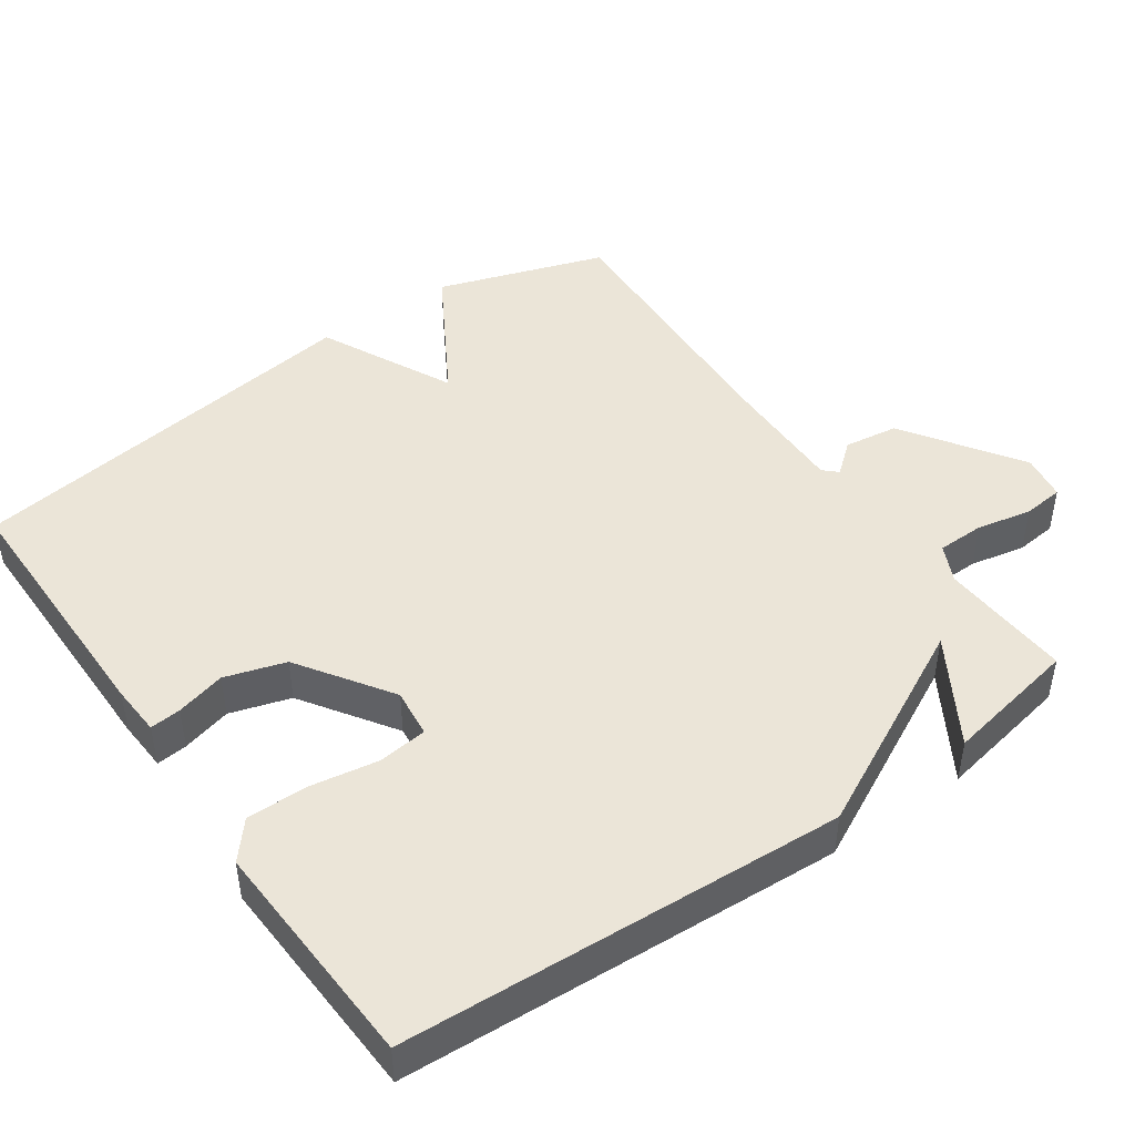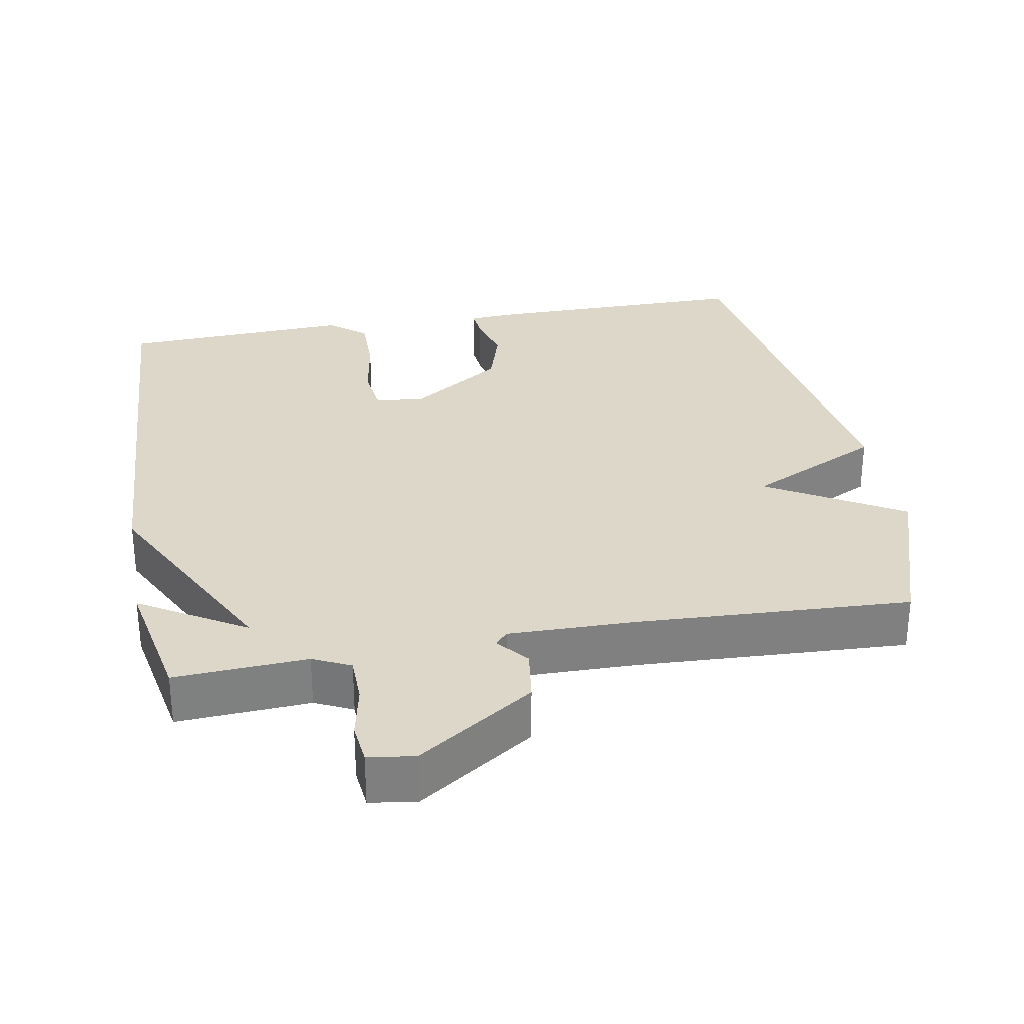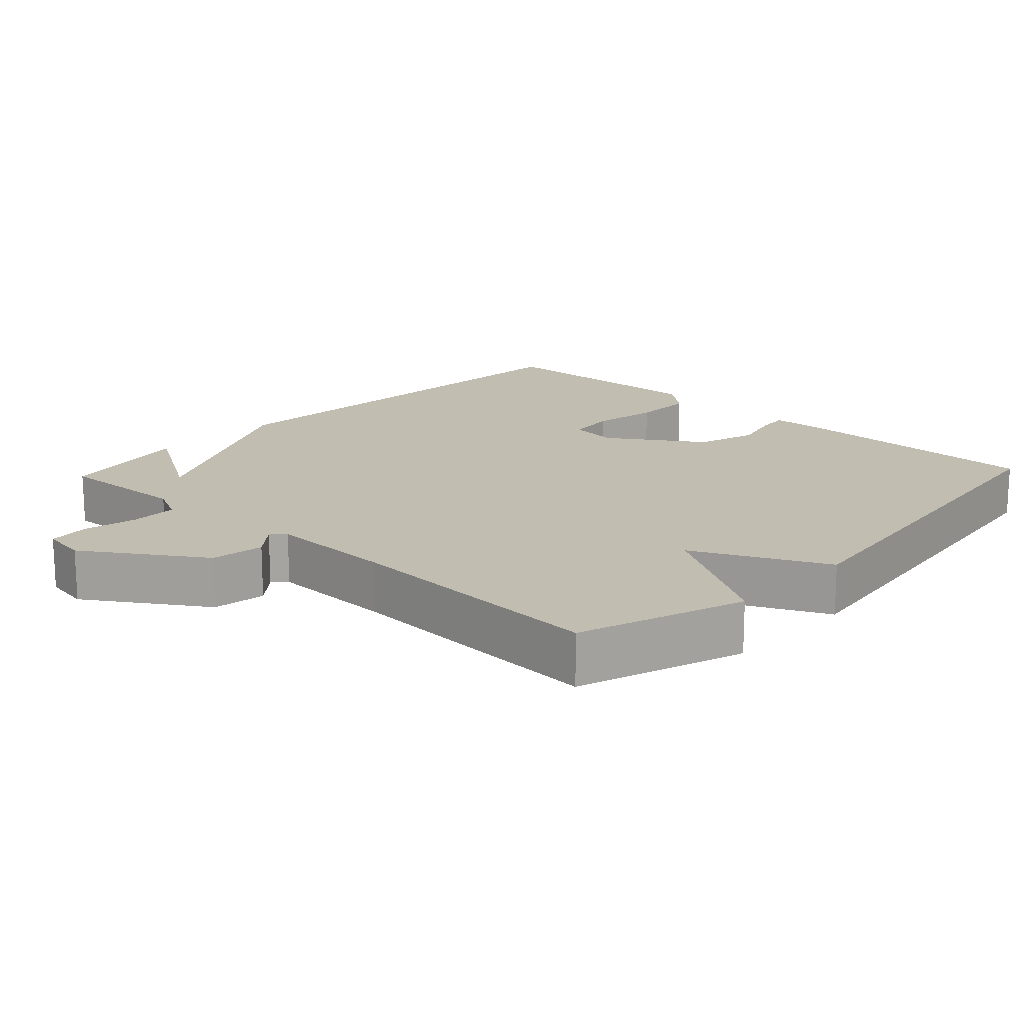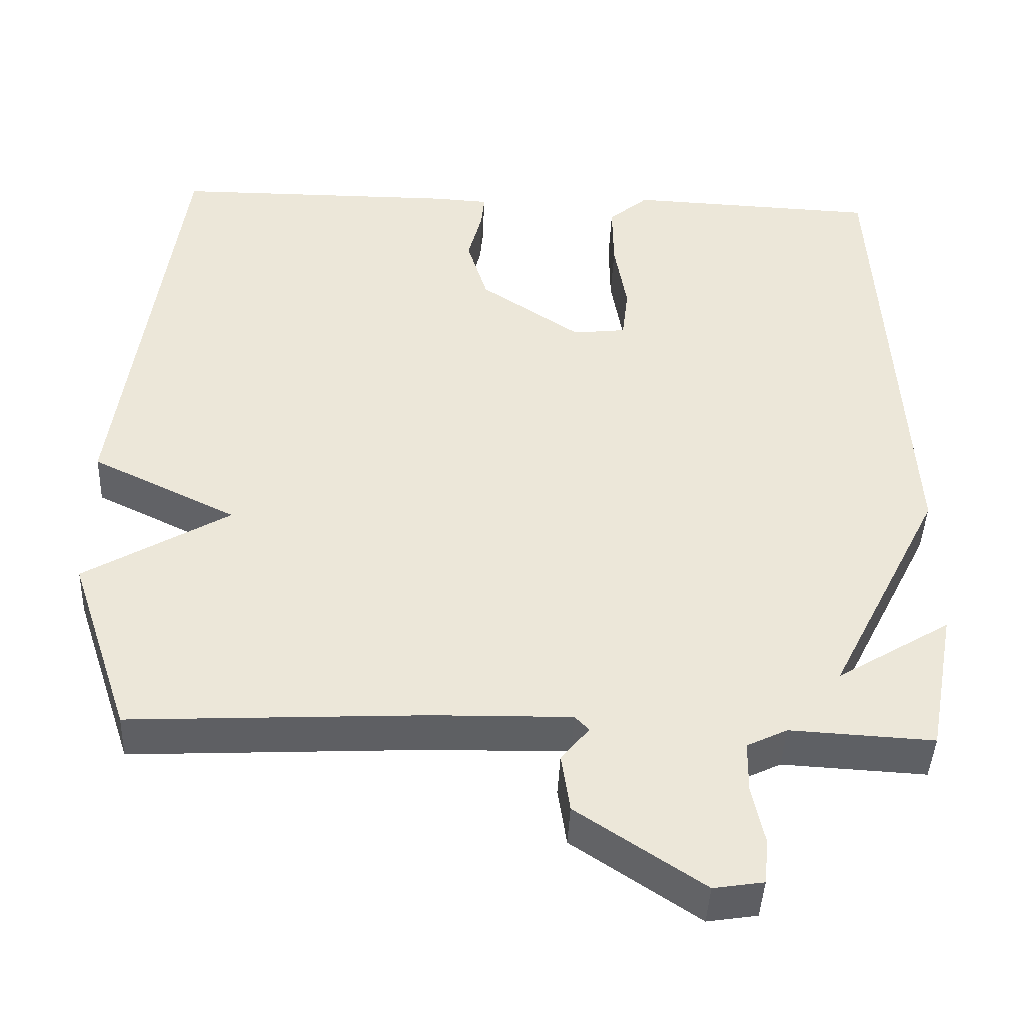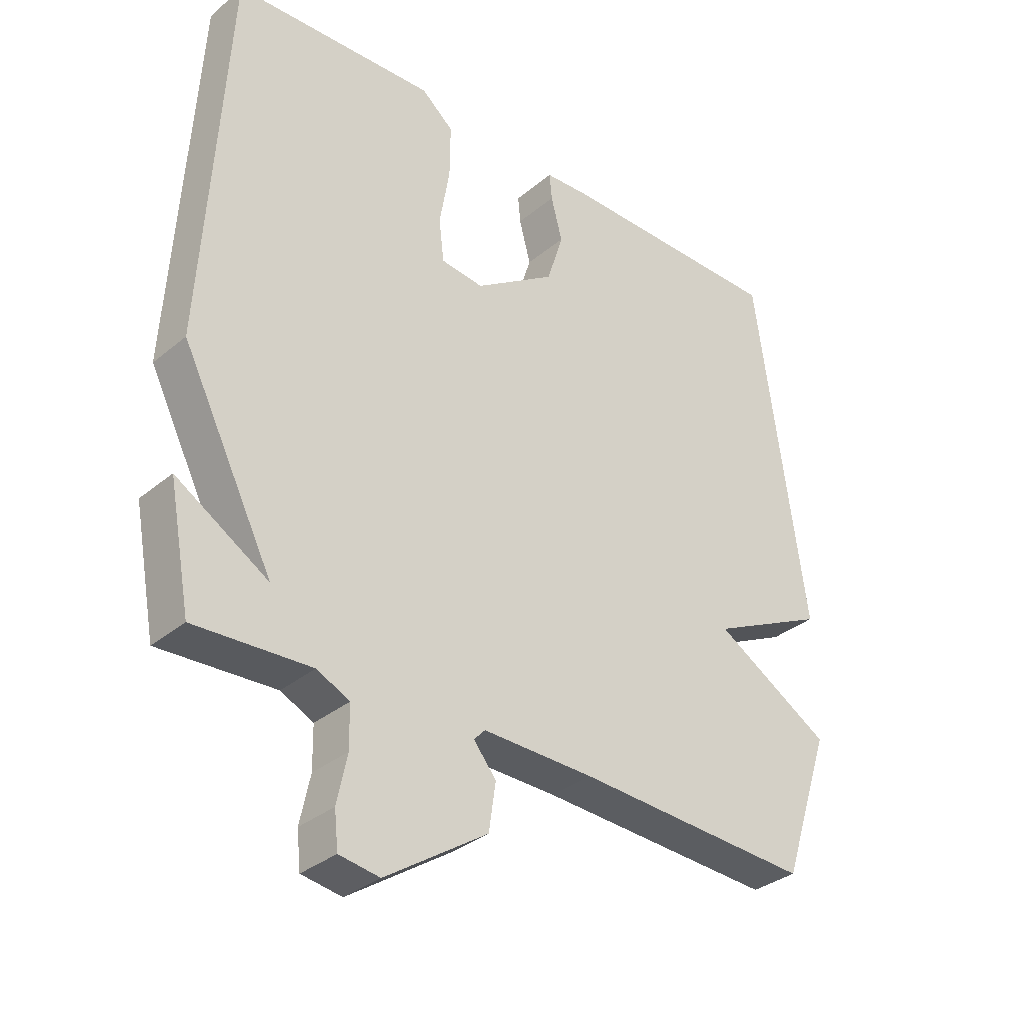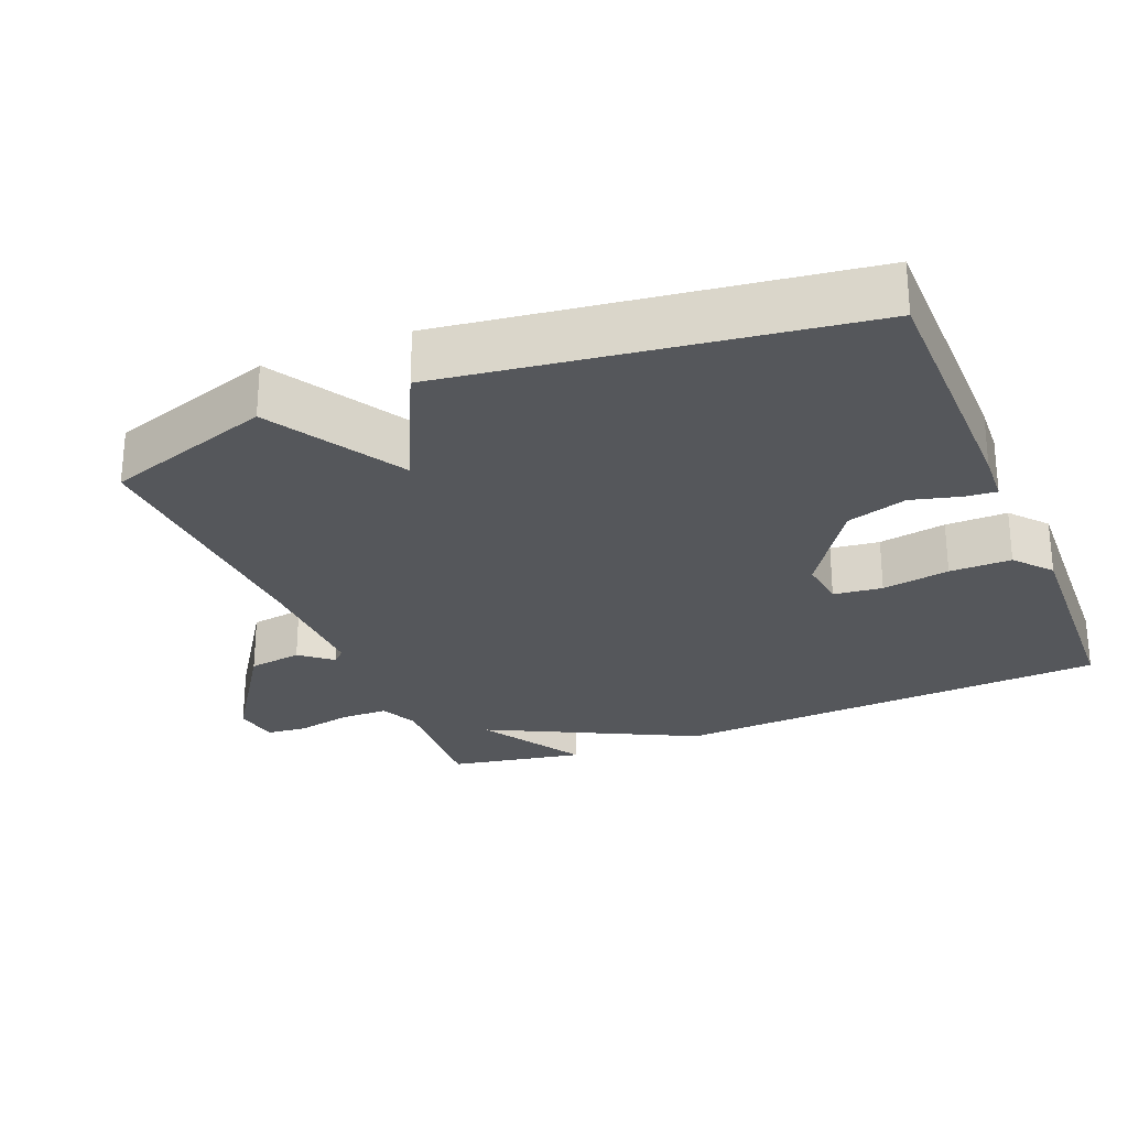
<metadata>
{"format":"obj","ext":"obj","renderer":"f3d","projection":"perspective","resolution":1024,"background":"white","views":[{"elev":45.9,"azim":54.9,"up":"+Y"},{"elev":30.3,"azim":169.6,"up":"+Y"},{"elev":17.0,"azim":-136.7,"up":"+Y"},{"elev":-42.8,"azim":-2.4,"up":"+Z"},{"elev":-33.5,"azim":138.4,"up":"+Z"},{"elev":-26.8,"azim":-67.7,"up":"+Y"}]}
</metadata>
<code>
v 0.5 0.07 0.5
v 0.535 0.07 -0.113
v 0.389 0.07 -0.402
v 0.535 0.07 -0.313
v 0.5 0.07 -0.5
v 0.316 0.07 -0.49
v 0.264 0.07 -0.515
v 0.263 0.07 -0.581
v 0.279 0.07 -0.657
v 0.273 0.07 -0.714
v 0.209 0.07 -0.724
v 0.047 0.07 -0.616
v 0.036 0.07 -0.541
v 0.072 0.07 -0.497
v 0.054 0.07 -0.478
v -0.123 0.07 -0.481
v -0.5 0.07 -0.5
v -0.578 0.07 -0.267
v -0.392 0.07 -0.157
v -0.578 0.07 -0.067
v -0.5 0.07 0.5
v -0.136 0.07 0.501
v -0.065 0.07 0.497
v -0.069 0.07 0.454
v -0.087 0.07 0.385
v -0.061 0.07 0.301
v 0.068 0.07 0.215
v 0.136 0.07 0.223
v 0.144 0.07 0.291
v 0.128 0.07 0.385
v 0.127 0.07 0.471
v 0.178 0.07 0.514
v 0.5 0 0.5
v 0.535 0 -0.113
v 0.389 0 -0.402
v 0.535 0 -0.313
v 0.5 0 -0.5
v 0.316 0 -0.49
v 0.264 0 -0.515
v 0.263 0 -0.581
v 0.279 0 -0.657
v 0.273 0 -0.714
v 0.209 0 -0.724
v 0.047 0 -0.616
v 0.036 0 -0.541
v 0.072 0 -0.497
v 0.054 0 -0.478
v -0.123 0 -0.481
v -0.5 0 -0.5
v -0.578 0 -0.267
v -0.392 0 -0.157
v -0.578 0 -0.067
v -0.5 0 0.5
v -0.136 0 0.501
v -0.065 0 0.497
v -0.069 0 0.454
v -0.087 0 0.385
v -0.061 0 0.301
v 0.068 0 0.215
v 0.136 0 0.223
v 0.144 0 0.291
v 0.128 0 0.385
v 0.127 0 0.471
v 0.178 0 0.514
f 1 2 3
f 32 1 3
f 31 32 3
f 30 31 3
f 29 30 3
f 28 29 3
f 27 28 3
f 26 27 3
f 23 24 25
f 22 23 25
f 21 22 25
f 20 21 25
f 19 20 25
f 19 25 26
f 16 17 18 19
f 19 26 3
f 16 19 3
f 15 16 3
f 12 13 14
f 11 12 14
f 10 11 14
f 9 10 14
f 8 9 14
f 7 8 14 15
f 6 7 15 3
f 3 4 5 6
f 35 34 33
f 35 33 64
f 35 64 63
f 35 63 62
f 35 62 61
f 35 61 60
f 35 60 59
f 35 59 58
f 57 56 55
f 57 55 54
f 57 54 53
f 57 53 52
f 57 52 51
f 58 57 51
f 51 50 49 48
f 35 58 51
f 35 51 48
f 35 48 47
f 46 45 44
f 46 44 43
f 46 43 42
f 46 42 41
f 46 41 40
f 47 46 40 39
f 35 47 39 38
f 38 37 36 35
f 1 33 34 2
f 2 34 35 3
f 3 35 36 4
f 4 36 37 5
f 5 37 38 6
f 6 38 39 7
f 7 39 40 8
f 8 40 41 9
f 9 41 42 10
f 10 42 43 11
f 11 43 44 12
f 12 44 45 13
f 13 45 46 14
f 14 46 47 15
f 15 47 48 16
f 16 48 49 17
f 17 49 50 18
f 18 50 51 19
f 19 51 52 20
f 20 52 53 21
f 21 53 54 22
f 22 54 55 23
f 23 55 56 24
f 24 56 57 25
f 25 57 58 26
f 26 58 59 27
f 27 59 60 28
f 28 60 61 29
f 29 61 62 30
f 30 62 63 31
f 31 63 64 32
f 32 64 33 1

</code>
